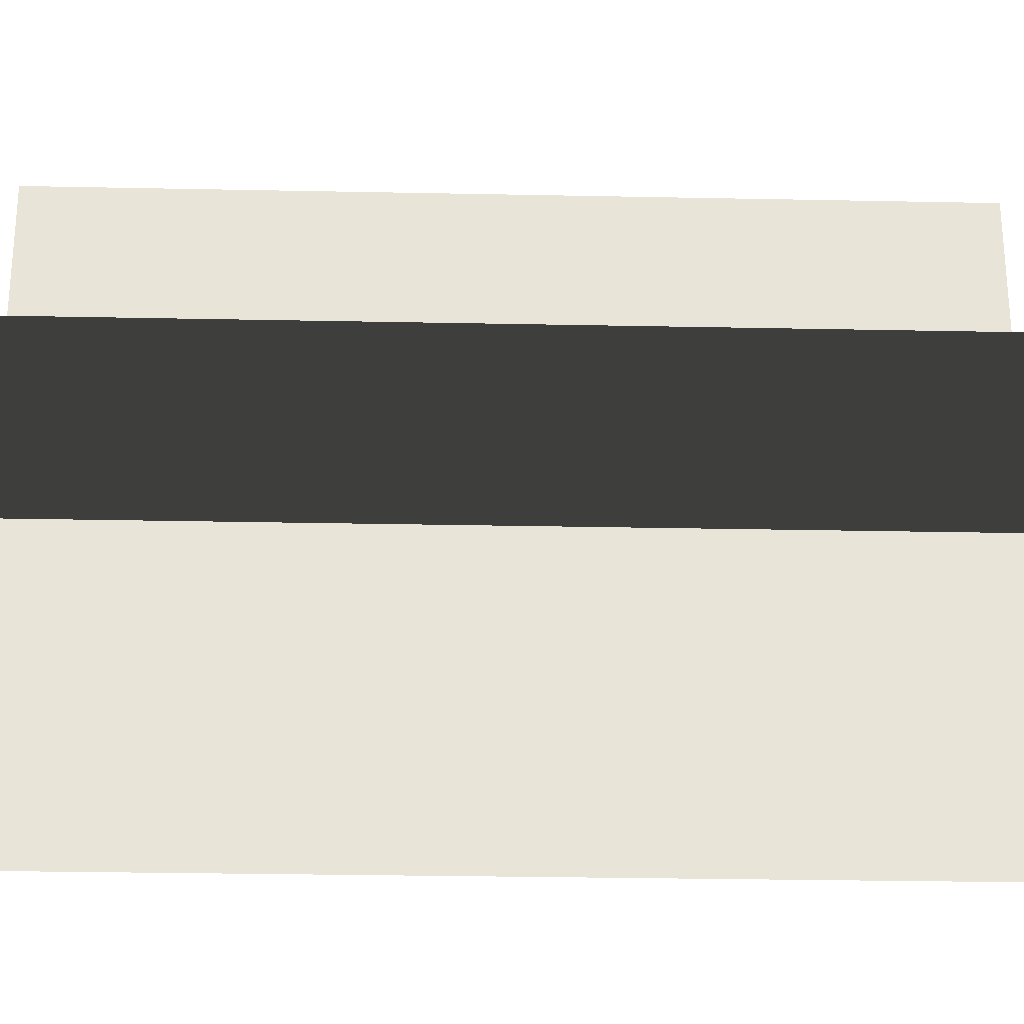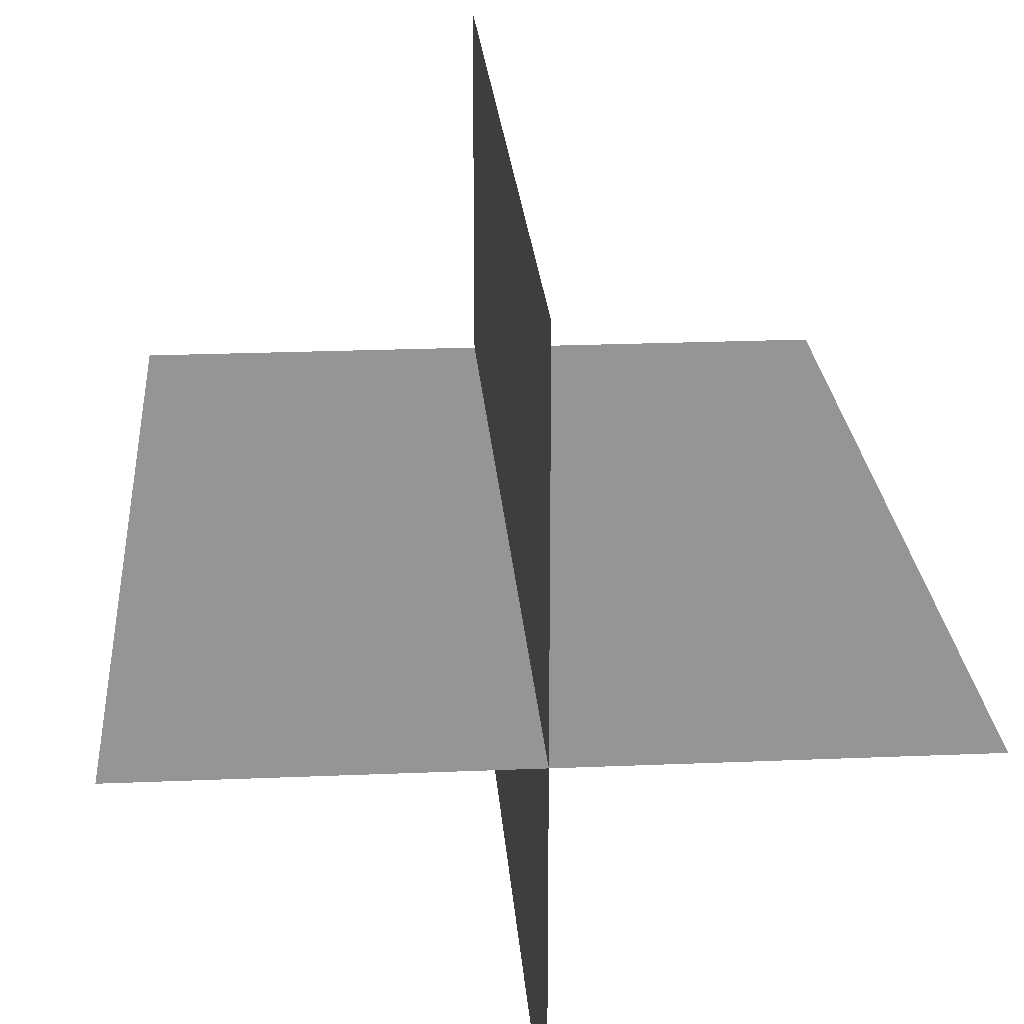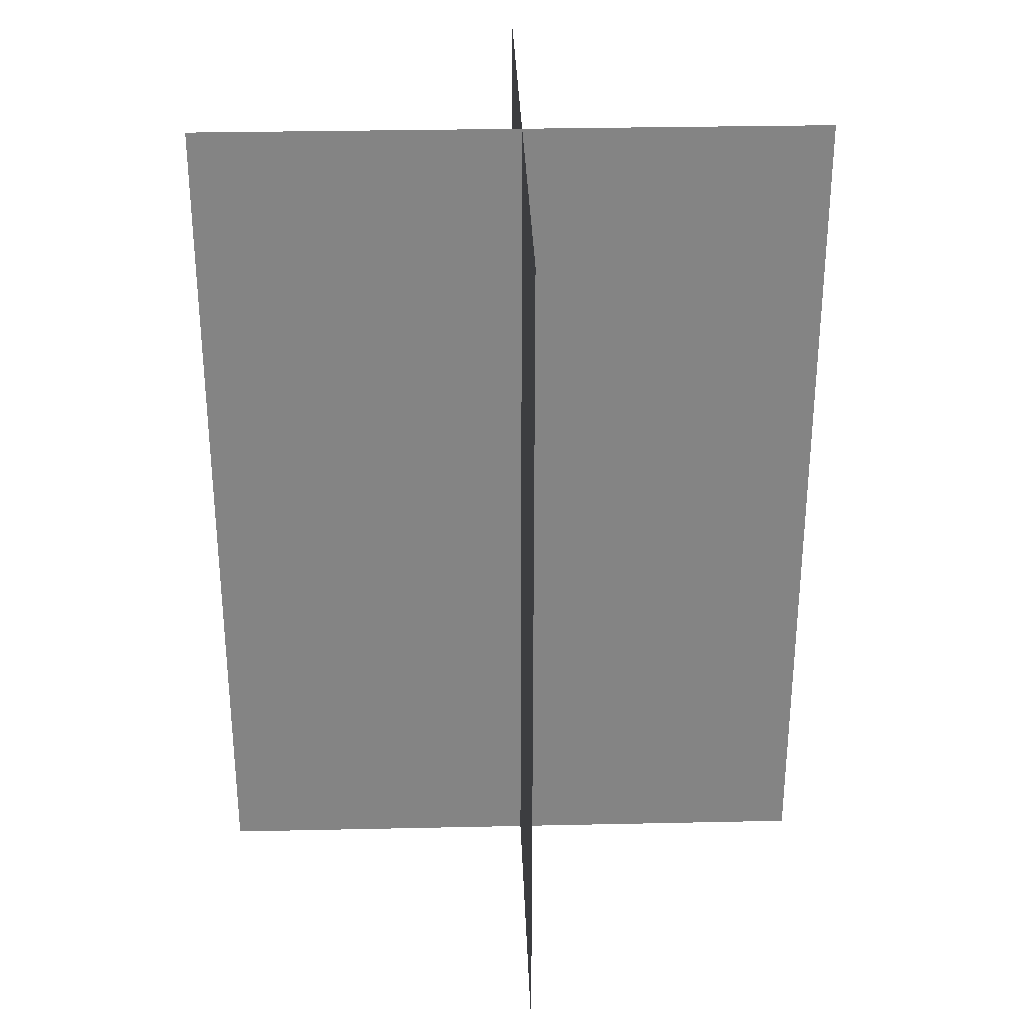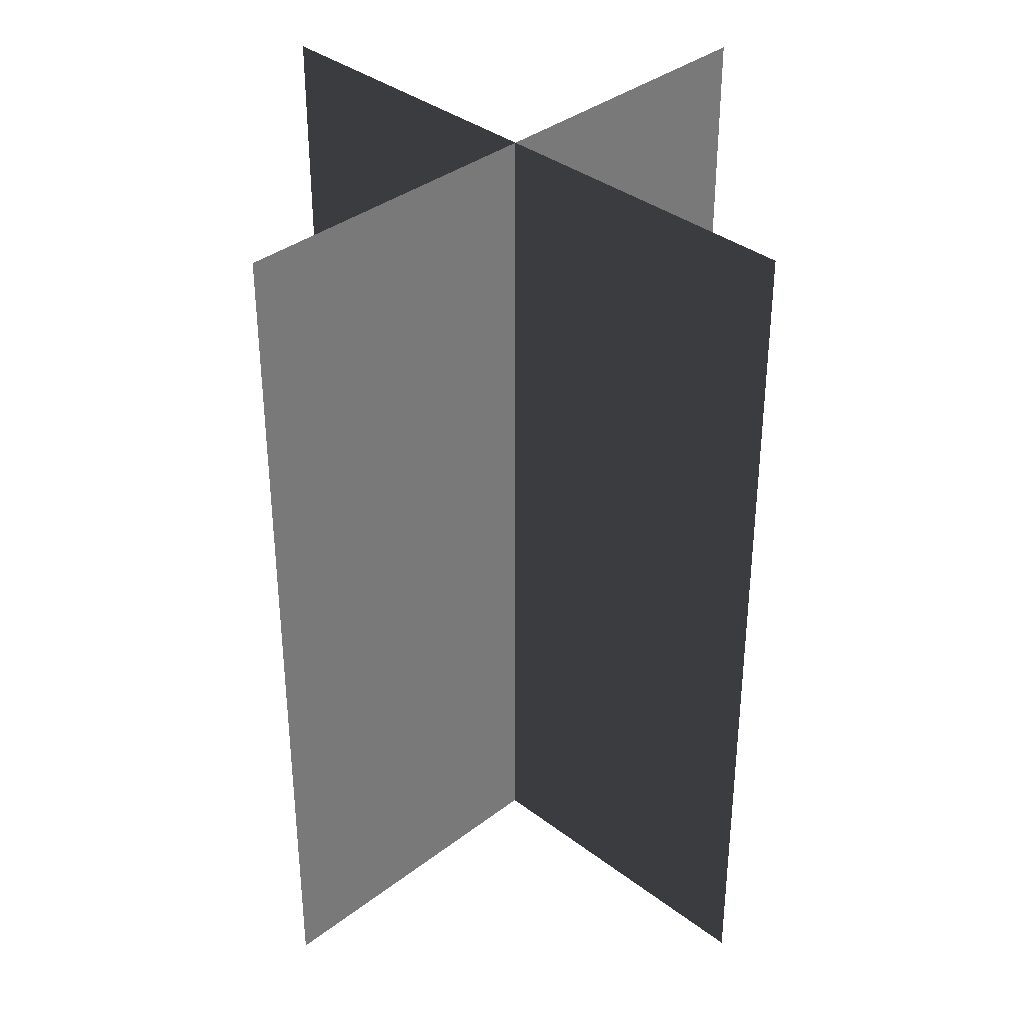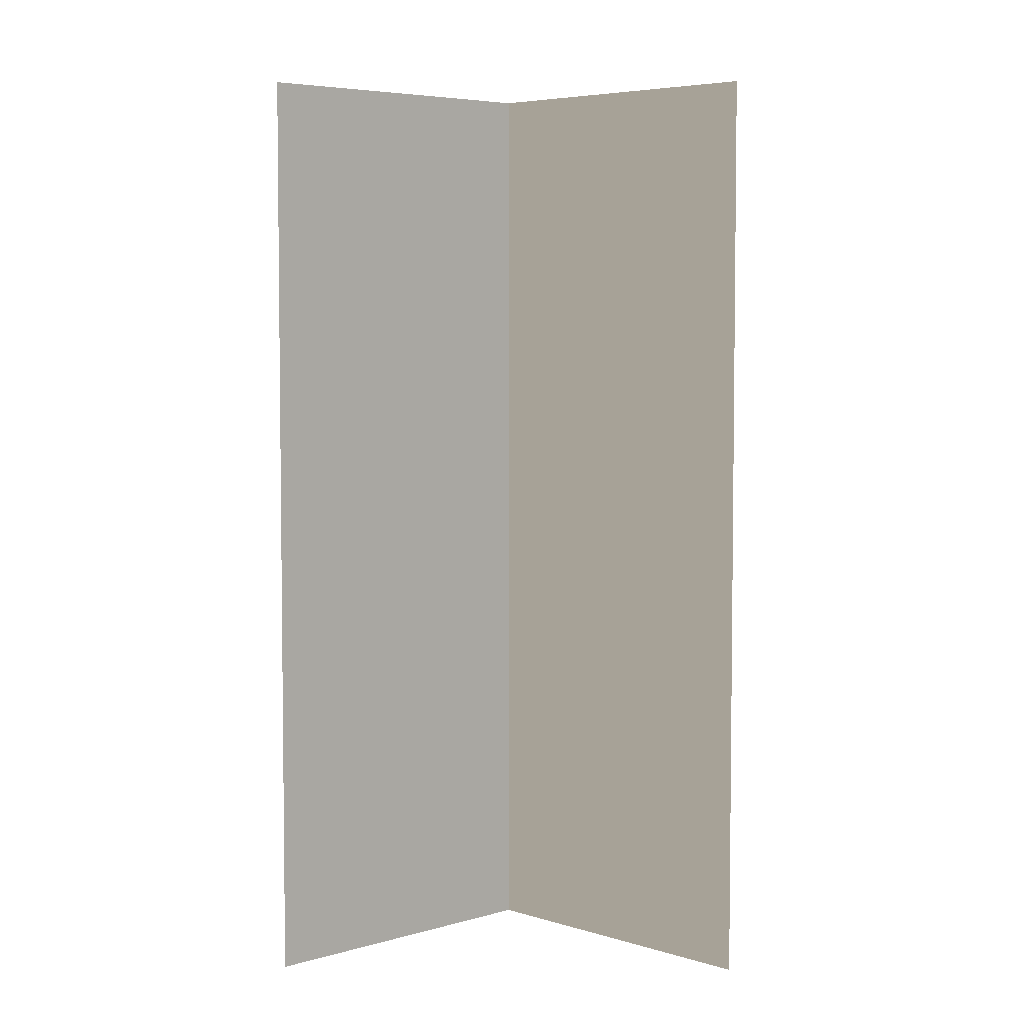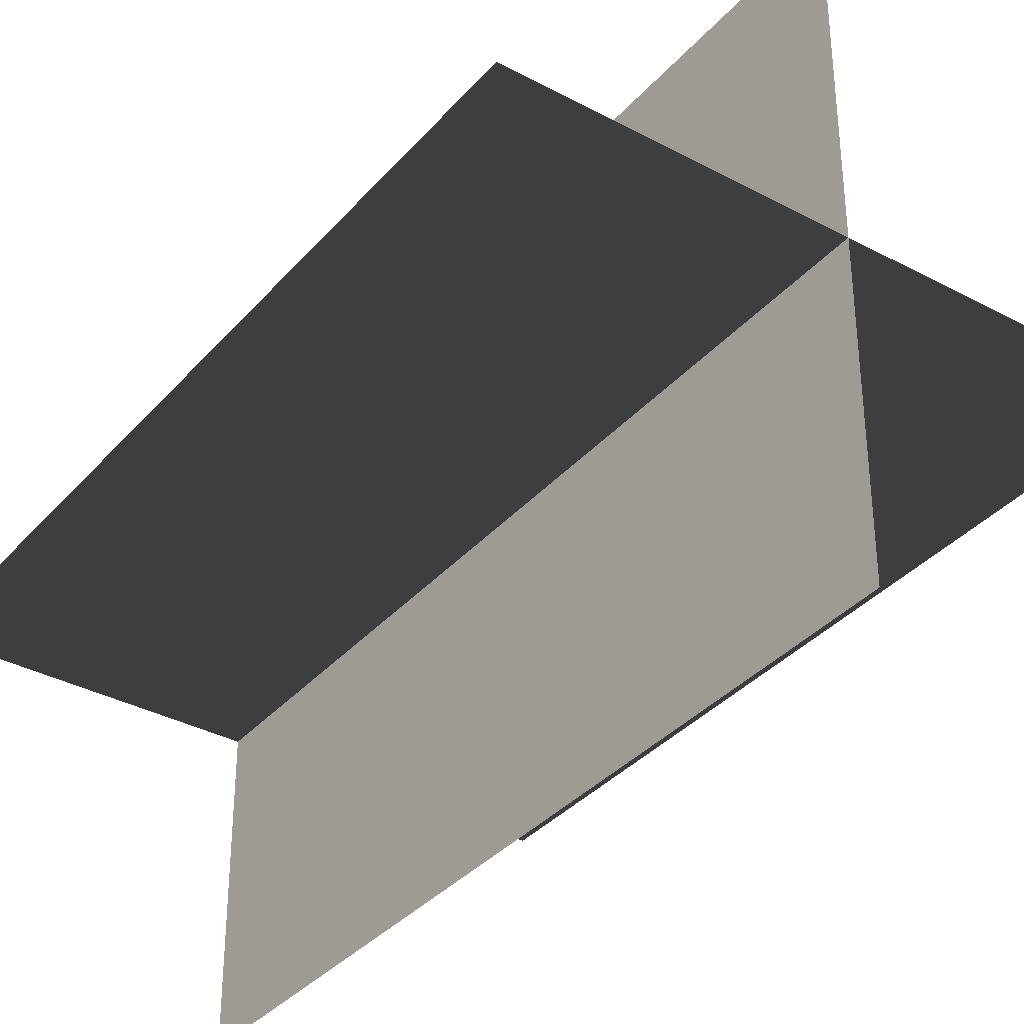
<metadata>
{"format":"obj","ext":"obj","renderer":"f3d","projection":"perspective","resolution":1024,"background":"white","views":[{"elev":-27.4,"azim":-91.8,"up":"+Y"},{"elev":23.0,"azim":175.9,"up":"+Y"},{"elev":30.8,"azim":-91.8,"up":"+Z"},{"elev":36.1,"azim":-135.1,"up":"+Z"},{"elev":5.0,"azim":45.9,"up":"+Z"},{"elev":-35.7,"azim":144.8,"up":"+Y"}]}
</metadata>
<code>
v 0.1617 -0.009193 1.655e-06
v 0.1617 -0.009194 0.4323
v -0.1562 -0.009194 0.4323
v -0.1562 -0.009193 1.655e-06
v 0.005387 -0.1631 1.512e-06
v 0.005387 -0.1631 0.4323
v 0.005388 0.1548 0.4323
v 0.005388 0.1548 1.808e-06
g Palm_Tree_23484_942
f 1 3 2
f 1 4 3
f 5 7 6
f 5 8 7

</code>
